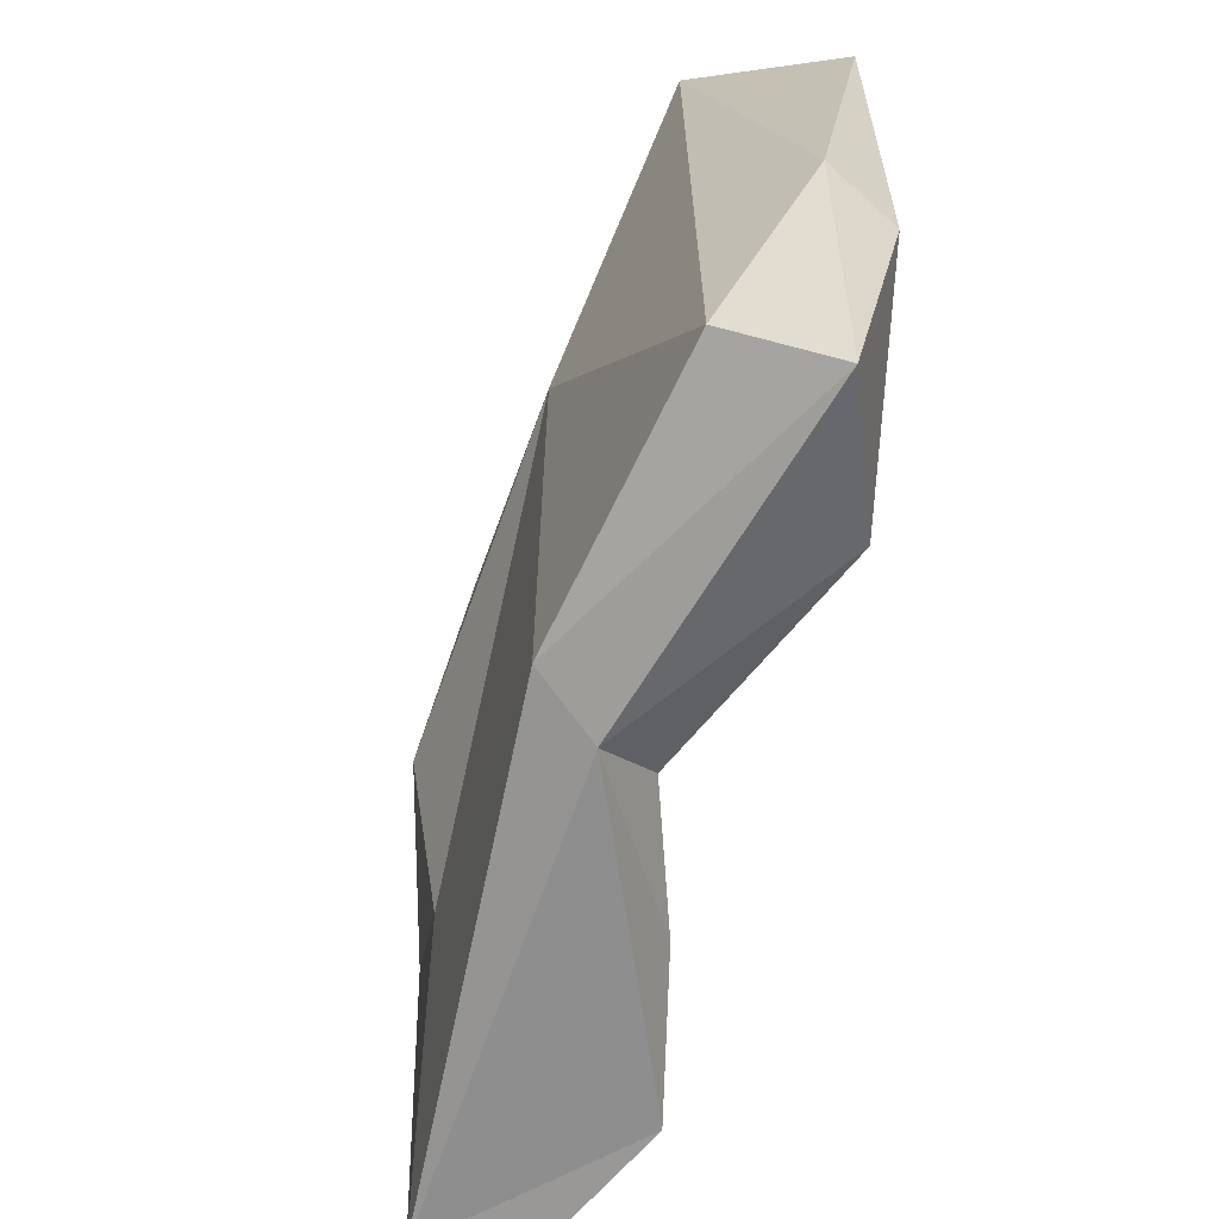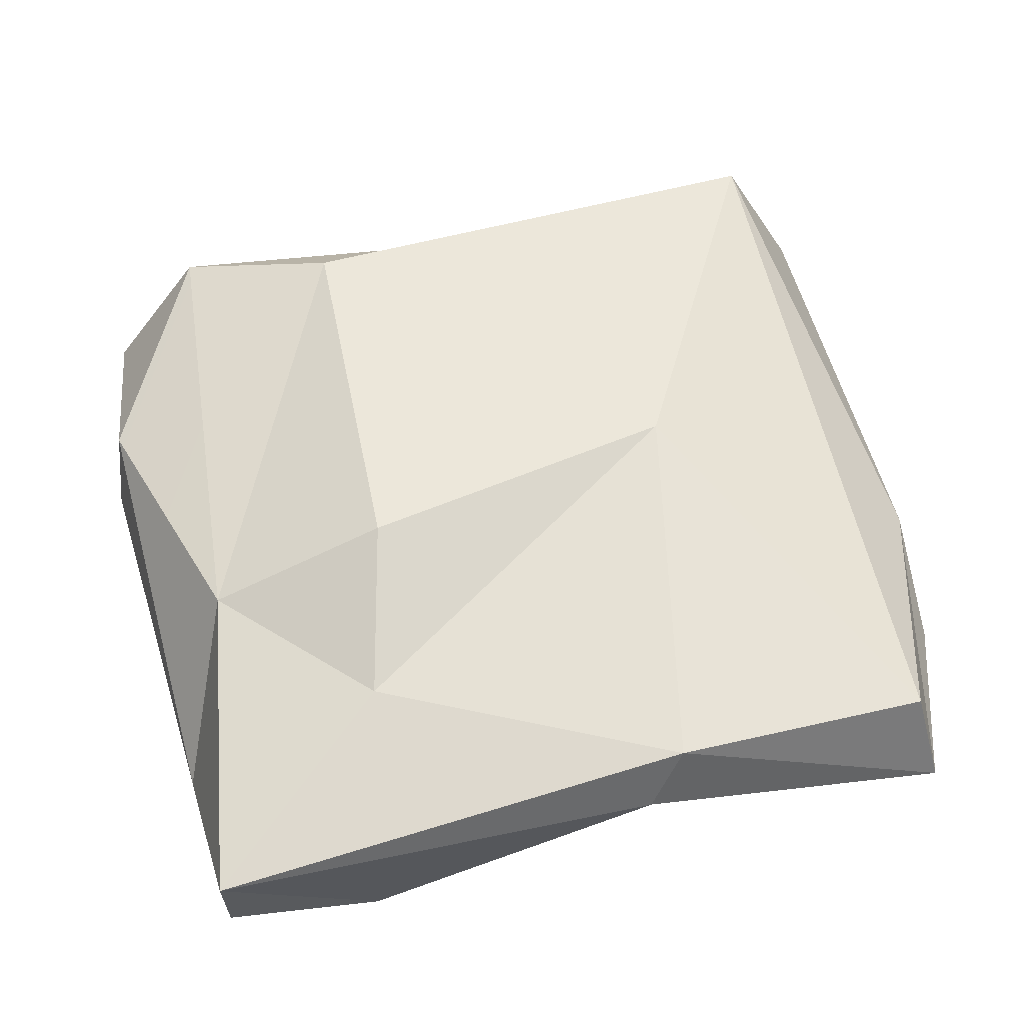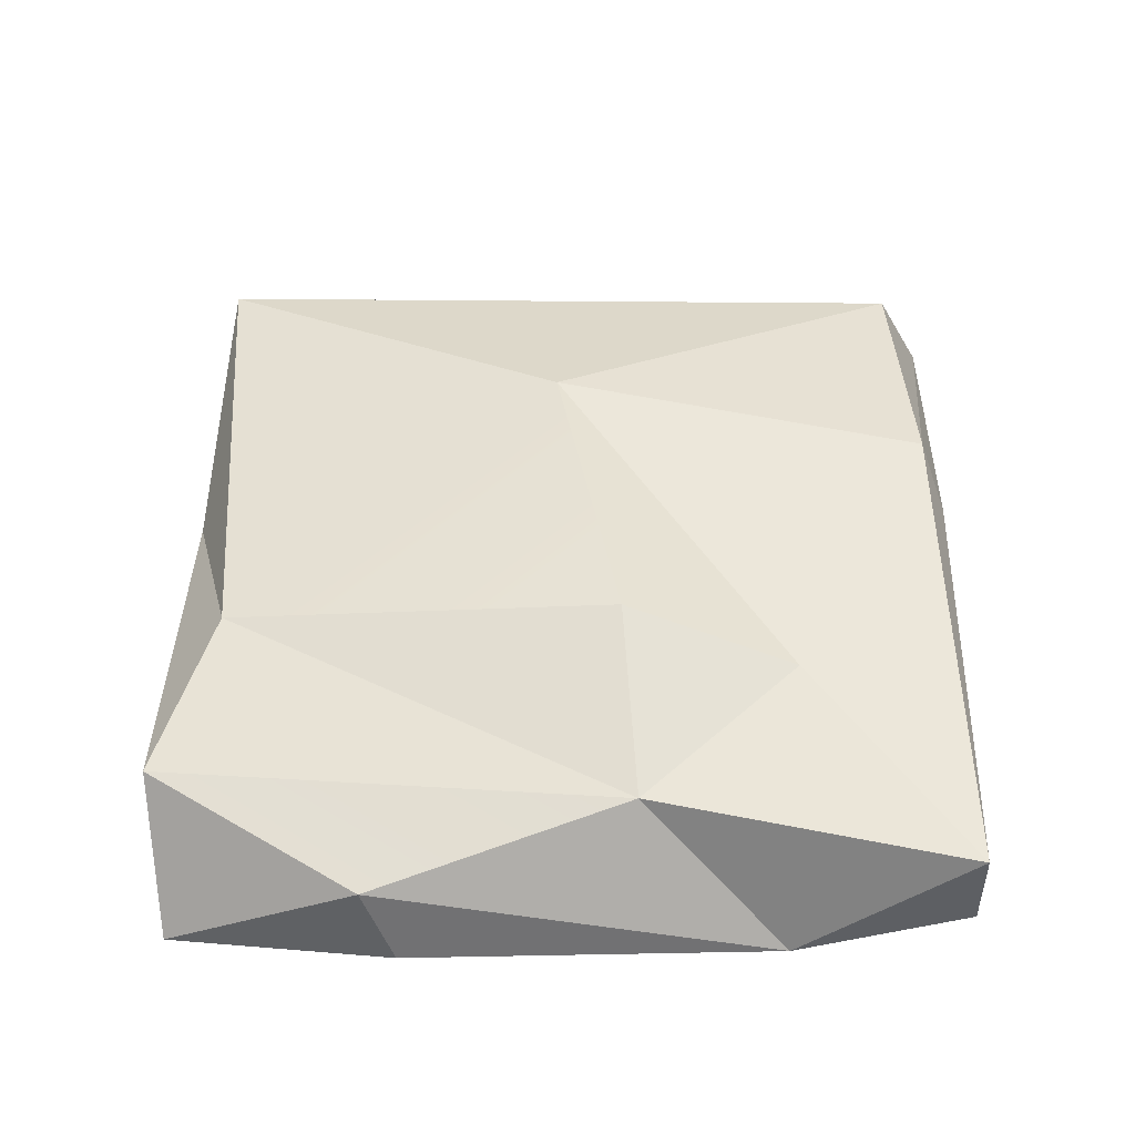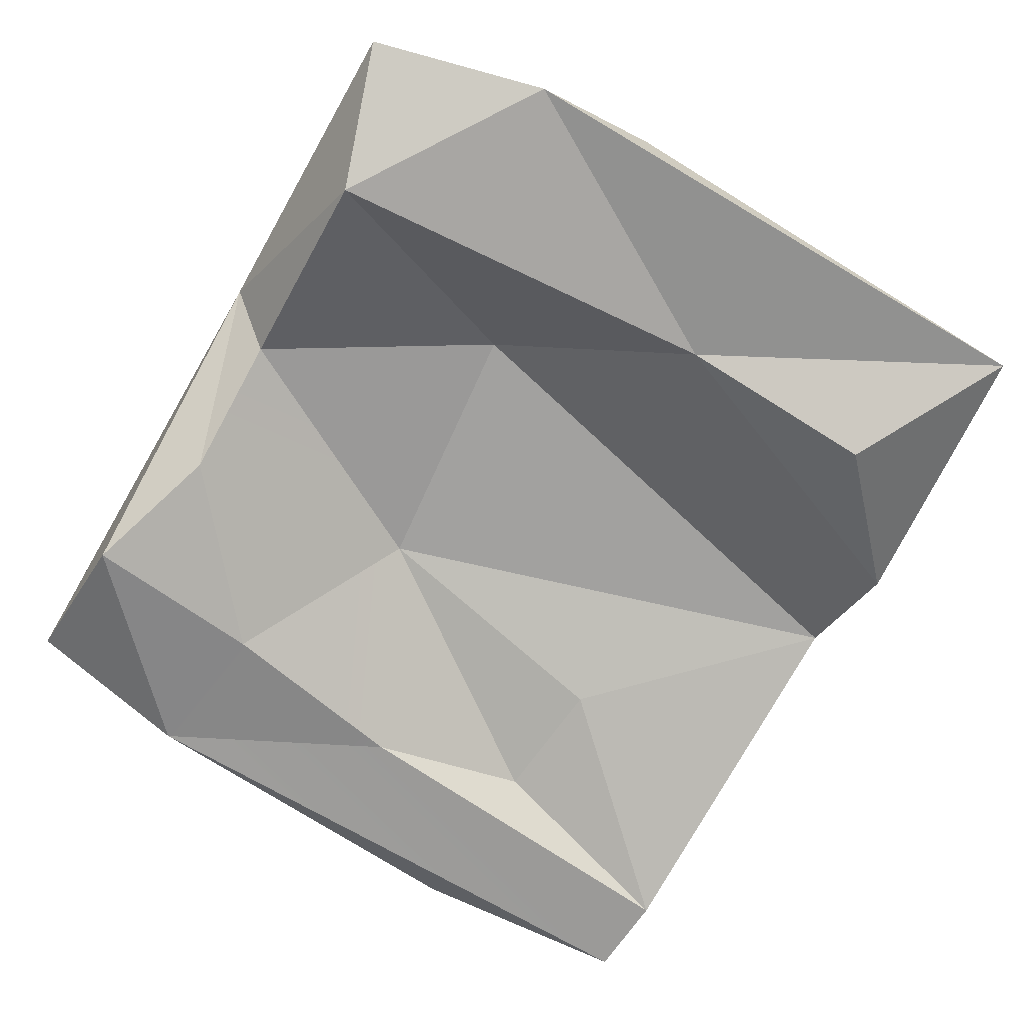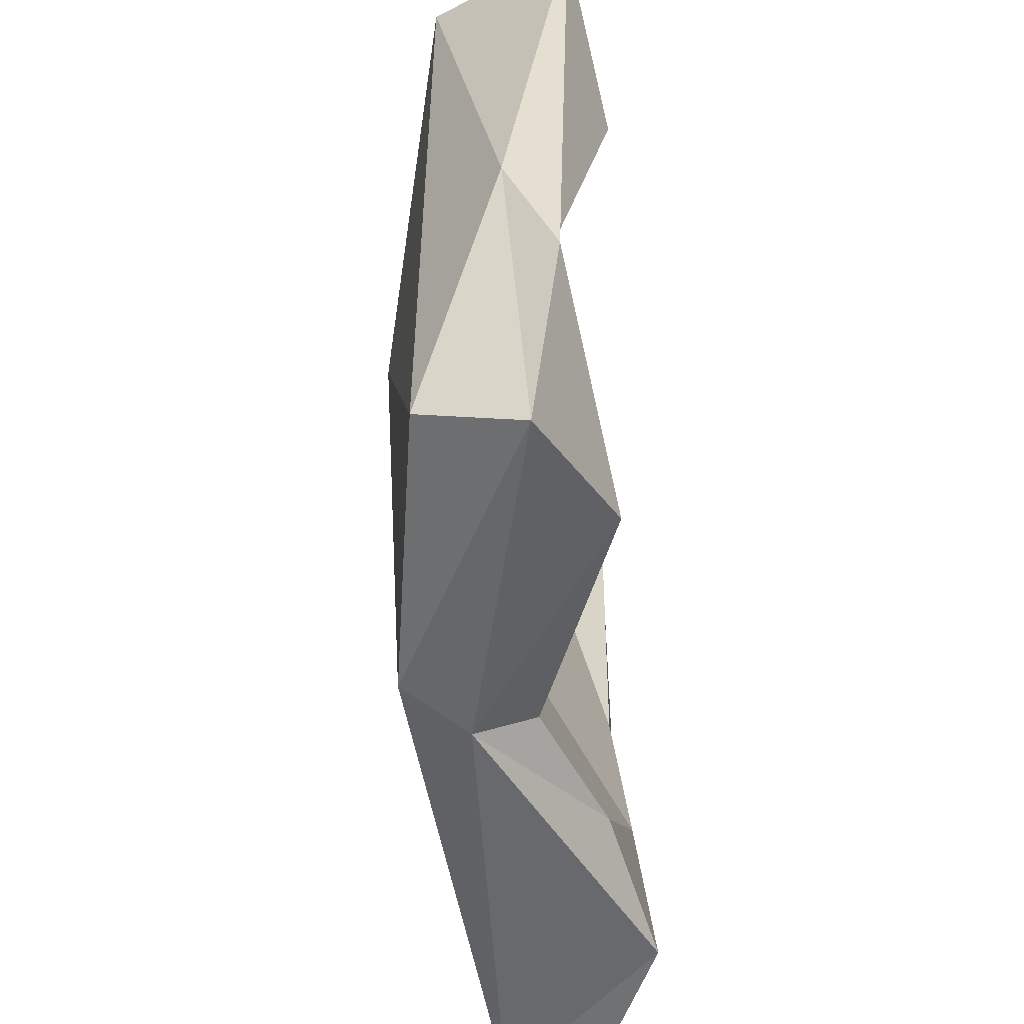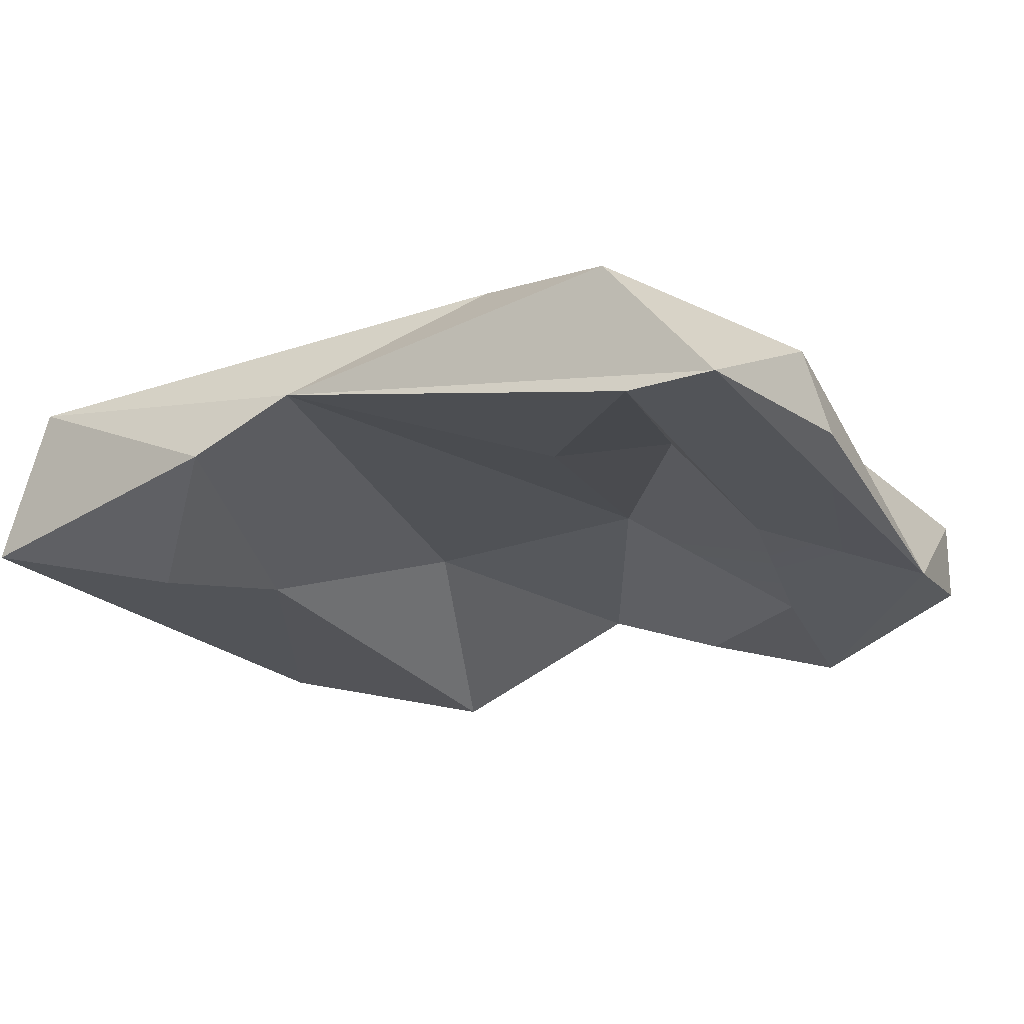
<metadata>
{"format":"obj","ext":"obj","renderer":"f3d","projection":"perspective","resolution":1024,"background":"white","views":[{"elev":-65.7,"azim":-107.6,"up":"+Z"},{"elev":60.7,"azim":167.6,"up":"+Y"},{"elev":47.2,"azim":91.4,"up":"+Y"},{"elev":-71.2,"azim":-120.2,"up":"+Y"},{"elev":-52.4,"azim":-85.0,"up":"+Z"},{"elev":-22.3,"azim":29.1,"up":"+Y"}]}
</metadata>
<code>
g col_caveRoof3
v -2.177 -0.1379 6.501
v -4.3 -1.326 4.393
v -6.907 -0.8584 5.887
v -5.68 1.474 6.301
v -2.177 -0.1379 6.501
v -6.907 -0.8584 5.887
v -5.68 1.474 6.301
v -0.4587 0.6573 6.365
v -2.177 -0.1379 6.501
v -0.7717 1.168 -6.412
v 4.143 -1.222 -6.284
v 6.713 1.351 -6.417
v 5.672 -0.6336 6.196
v -0.4587 0.6573 6.365
v 7.09 -0.5817 6.103
v 2.751 0.1614 2.979
v 2.007 0.7465 -1.456
v -0.4587 0.6573 6.365
v -5.816 1.497 -5.682
v -6.995 0.2082 -1.475
v -6.13 -0.1094 -6.463
v 5.672 -0.6336 6.196
v 2.751 0.1614 2.979
v -0.4587 0.6573 6.365
v 2.825 2.128 5.444
v -0.4587 0.6573 6.365
v -5.68 1.474 6.301
v 4.143 -1.222 -6.284
v 6.701 -0.07766 -6.415
v 6.713 1.351 -6.417
v 1.95 -0.6273 -5.54
v -0.7717 1.168 -6.412
v -0.2569 0.253 -5.583
v 4.143 -1.222 -6.284
v -0.7717 1.168 -6.412
v 1.95 -0.6273 -5.54
v -6.961 -0.5846 -3.561
v -6.13 -0.1094 -6.463
v -6.995 0.2082 -1.475
v -0.7717 1.168 -6.412
v -1.382 2.161 -5.99
v -6.13 -0.1094 -6.463
v -3.845 -1.146 -5.669
v -0.7717 1.168 -6.412
v -6.13 -0.1094 -6.463
v 6.701 -0.07766 -6.415
v 4.143 -1.222 -6.284
v 7.045 -0.612 -3.58
v -1.382 2.161 -5.99
v -5.816 1.497 -5.682
v -6.13 -0.1094 -6.463
v 2.825 2.128 5.444
v 5.414 1.482 6.394
v -0.4587 0.6573 6.365
v -0.4587 0.6573 6.365
v 5.414 1.482 6.394
v 7.09 -0.5817 6.103
v -3.845 -1.146 -5.669
v -6.13 -0.1094 -6.463
v -6.961 -0.5846 -3.561
v 6.713 1.351 -6.417
v -1.382 2.161 -5.99
v -0.7717 1.168 -6.412
v 5.934 1.734 -1.188
v 2.825 2.128 5.444
v 2.91 2.714 -0.892
v 7.311 1.059 2.962
v 5.414 1.482 6.394
v 6.713 1.351 -6.417
v 3.53 2.059 -3.689
v -1.382 2.161 -5.99
v 2.91 2.714 -0.892
v -2.487 2.431 0.2682
v 3.53 2.059 -3.689
v 5.414 1.482 6.394
v 2.825 2.128 5.444
v 5.934 1.734 -1.188
v 6.713 1.351 -6.417
v 5.934 1.734 -1.188
v 3.53 2.059 -3.689
v 5.934 1.734 -1.188
v 2.91 2.714 -0.892
v 3.53 2.059 -3.689
v -1.382 2.161 -5.99
v 3.53 2.059 -3.689
v -2.487 2.431 0.2682
v -6.961 -0.5846 -3.561
v -6.907 -0.8584 5.887
v -4.269 -0.4264 1.164
v -3.845 -1.146 -5.669
v -0.2569 0.253 -5.583
v -0.7717 1.168 -6.412
v -3.845 -1.146 -5.669
v -6.961 -0.5846 -3.561
v -4.269 -0.4264 1.164
v -6.907 -0.8584 5.887
v -6.961 -0.5846 -3.561
v -6.995 0.2082 -1.475
v 5.672 -0.6336 6.196
v 5.217 -0.613 0.02291
v 4.845 0.0371 2.743
v 6.713 1.351 -6.417
v 7.045 -0.612 -3.58
v 5.934 1.734 -1.188
v 5.934 1.734 -1.188
v 7.045 -0.612 -3.58
v 7.311 1.059 2.962
v 7.311 1.059 2.962
v 7.045 -0.612 -3.58
v 7.547 -0.2603 2.446
v 7.09 -0.5817 6.103
v 5.414 1.482 6.394
v 7.311 1.059 2.962
v 6.701 -0.07766 -6.415
v 7.045 -0.612 -3.58
v 6.713 1.351 -6.417
v 7.547 -0.2603 2.446
v 7.09 -0.5817 6.103
v 7.311 1.059 2.962
v -5.68 1.474 6.301
v -6.907 -0.8584 5.887
v -6.995 0.2082 -1.475
v -6.995 0.2082 -1.475
v -5.816 1.497 -5.682
v -5.68 1.474 6.301
v -5.68 1.474 6.301
v -5.816 1.497 -5.682
v -2.487 2.431 0.2682
v -2.487 2.431 0.2682
v -5.816 1.497 -5.682
v -1.382 2.161 -5.99
v 7.09 -0.5817 6.103
v 7.547 -0.2603 2.446
v 7.045 -0.612 -3.58
v 4.143 -1.222 -6.284
v 1.95 -0.6273 -5.54
v 4.53 -0.9261 -3.26
v -0.2569 0.253 -5.583
v -2.344 0.8117 -1.891
v 2.007 0.7465 -1.456
v -4.269 -0.4264 1.164
v -2.344 0.8117 -1.891
v -3.845 -1.146 -5.669
v -3.845 -1.146 -5.669
v -2.344 0.8117 -1.891
v -0.2569 0.253 -5.583
v -4.3 -1.326 4.393
v -4.269 -0.4264 1.164
v -6.907 -0.8584 5.887
v 5.672 -0.6336 6.196
v 4.845 0.0371 2.743
v 2.751 0.1614 2.979
v 2.007 0.7465 -1.456
v 2.751 0.1614 2.979
v 4.845 0.0371 2.743
v -4.3 -1.326 4.393
v -2.177 -0.1379 6.501
v -4.269 -0.4264 1.164
v -2.344 0.8117 -1.891
v -0.4587 0.6573 6.365
v 2.007 0.7465 -1.456
v -2.177 -0.1379 6.501
v -0.4587 0.6573 6.365
v -4.269 -0.4264 1.164
v -2.344 0.8117 -1.891
v 2.825 2.128 5.444
v -5.68 1.474 6.301
v -2.487 2.431 0.2682
v 2.91 2.714 -0.892
v 4.845 0.0371 2.743
v 5.217 -0.613 0.02291
v 2.007 0.7465 -1.456
v 4.53 -0.9261 -3.26
v 4.53 -0.9261 -3.26
v 1.95 -0.6273 -5.54
v 2.007 0.7465 -1.456
v -0.2569 0.253 -5.583
v 4.53 -0.9261 -3.26
v 7.045 -0.612 -3.58
v 4.143 -1.222 -6.284
v 5.217 -0.613 0.02291
v 7.09 -0.5817 6.103
v 5.217 -0.613 0.02291
v 5.672 -0.6336 6.196
v 7.045 -0.612 -3.58
g col_caveRoof3_0
f 3 2 1
f 6 5 4
f 9 8 7
f 12 11 10
f 15 14 13
f 18 17 16
f 21 20 19
f 24 23 22
f 27 26 25
f 30 29 28
f 33 32 31
f 36 35 34
f 39 38 37
f 42 41 40
f 45 44 43
f 48 47 46
f 51 50 49
f 54 53 52
f 57 56 55
f 60 59 58
f 63 62 61
f 66 65 64
f 64 68 67
f 71 70 69
f 74 73 72
f 77 76 75
f 80 79 78
f 83 82 81
f 86 85 84
f 89 88 87
f 92 91 90
f 95 94 93
f 98 97 96
f 101 100 99
f 104 103 102
f 107 106 105
f 110 109 108
f 113 112 111
f 116 115 114
f 119 118 117
f 122 121 120
f 125 124 123
f 128 127 126
f 131 130 129
f 134 133 132
f 137 136 135
f 140 139 138
f 143 142 141
f 146 145 144
f 149 148 147
f 152 151 150
f 155 154 153
f 158 157 156
f 161 160 159
f 164 163 162
f 164 165 163
f 168 167 166
f 169 168 166
f 172 171 170
f 171 172 173
f 176 175 174
f 177 175 176
f 180 179 178
f 179 181 178
f 184 183 182
f 183 185 182

</code>
